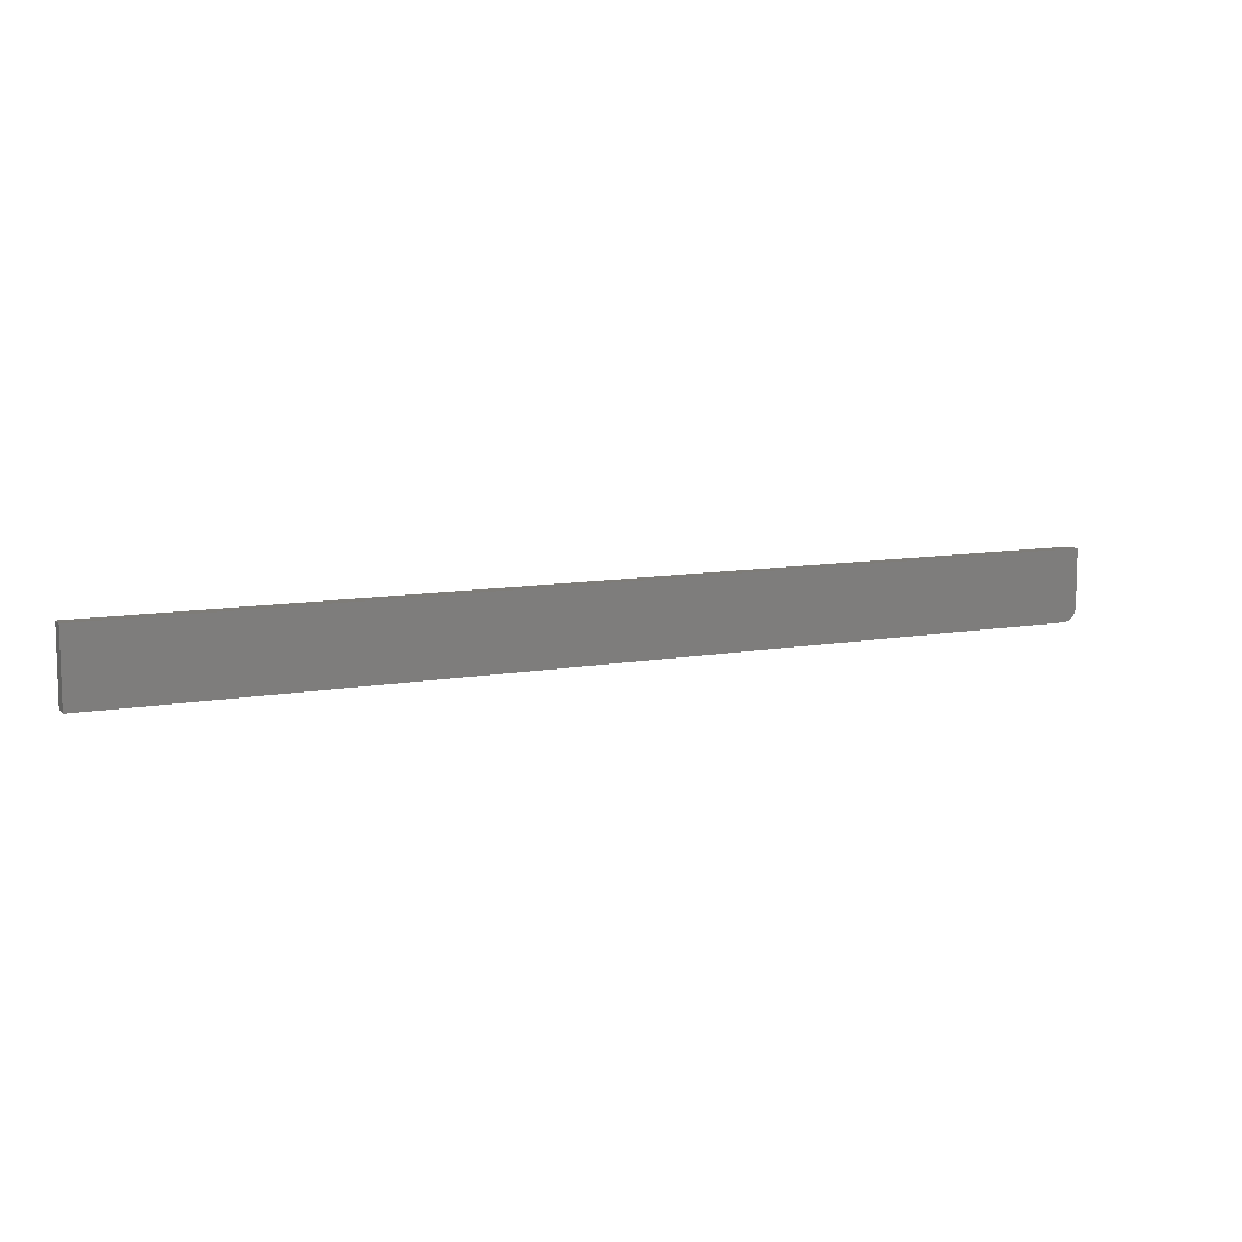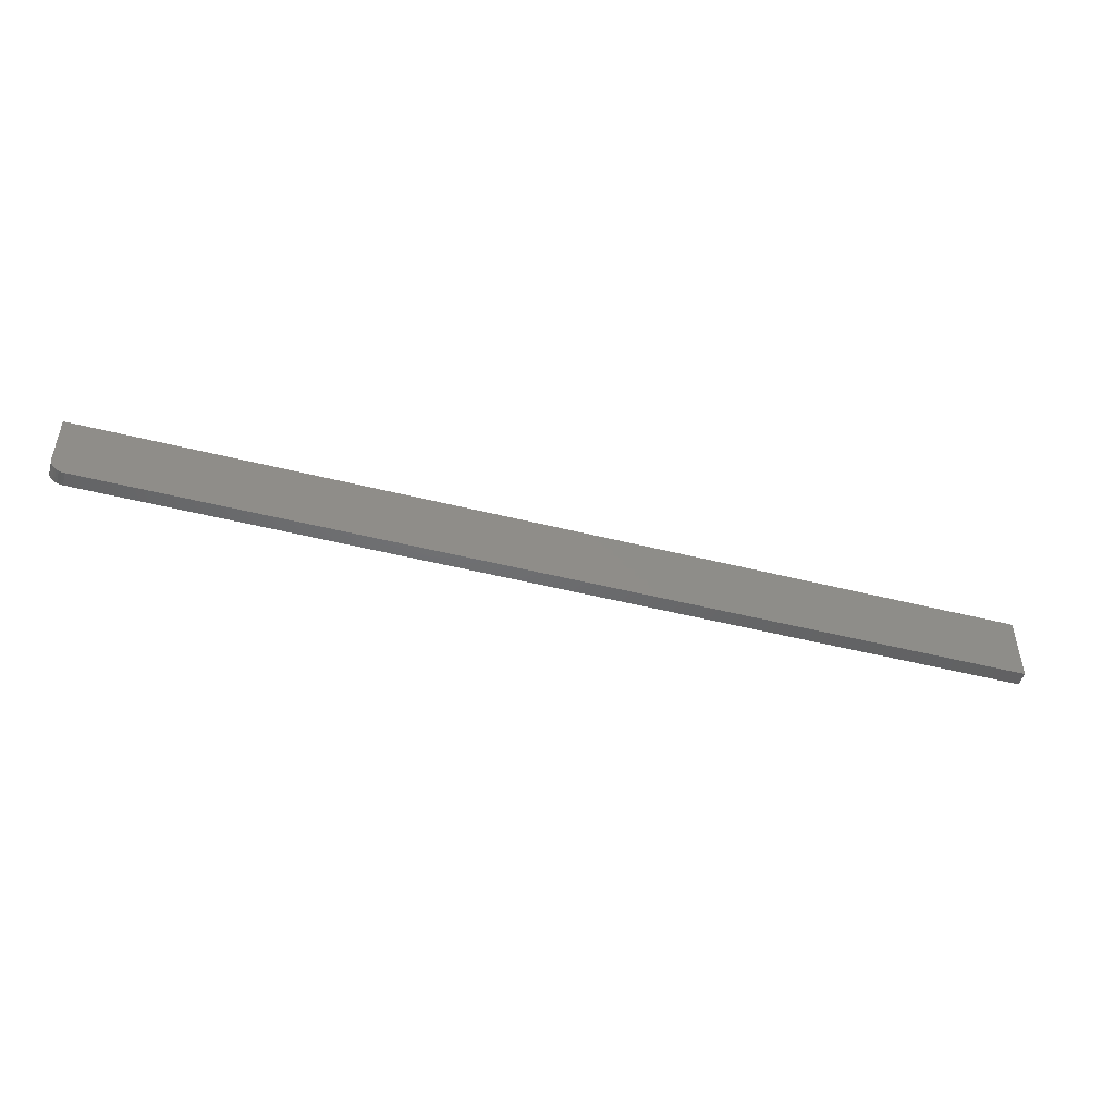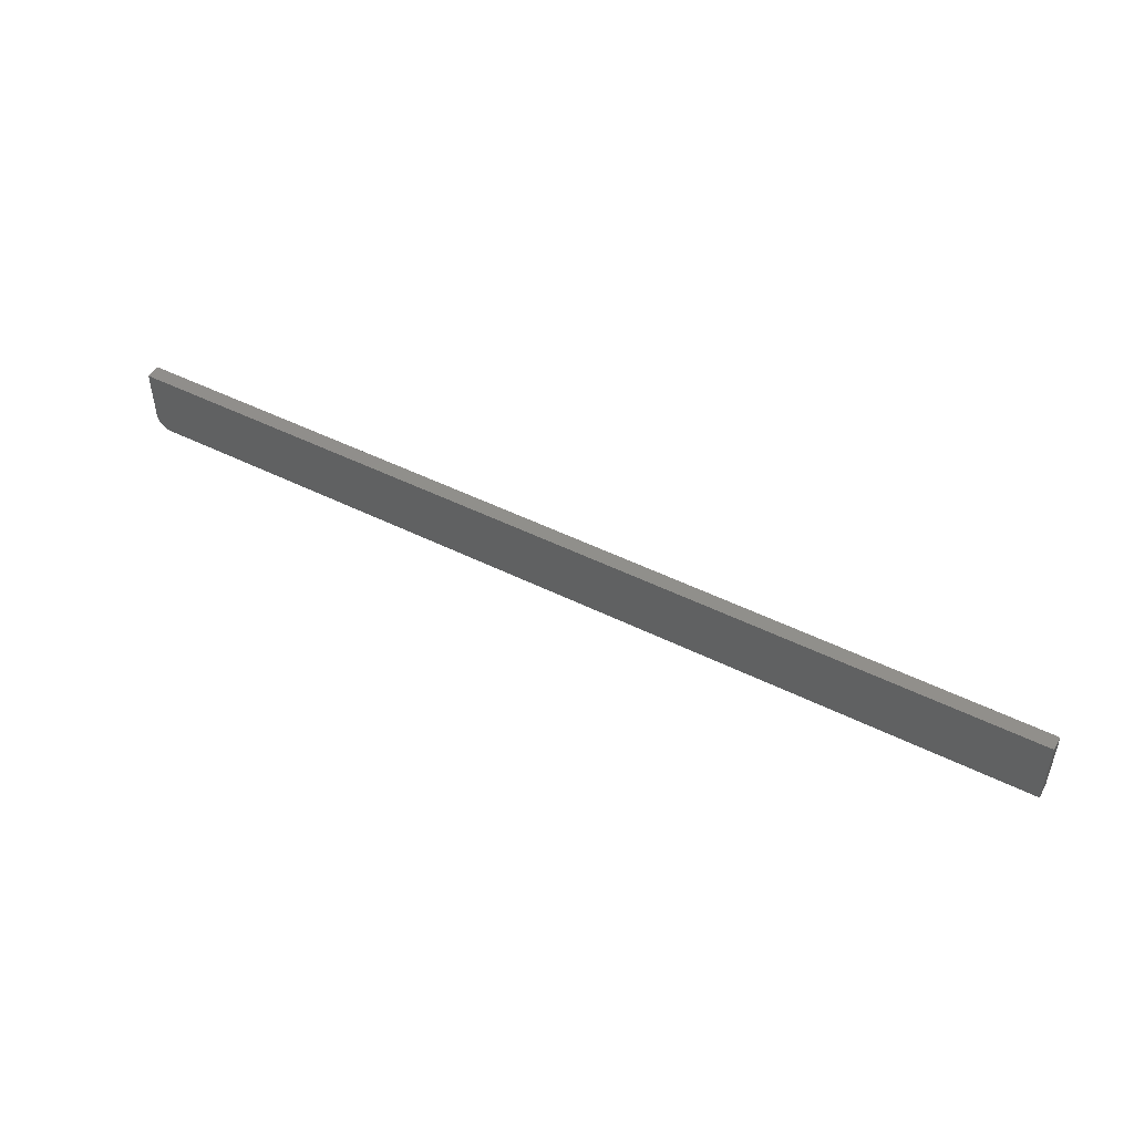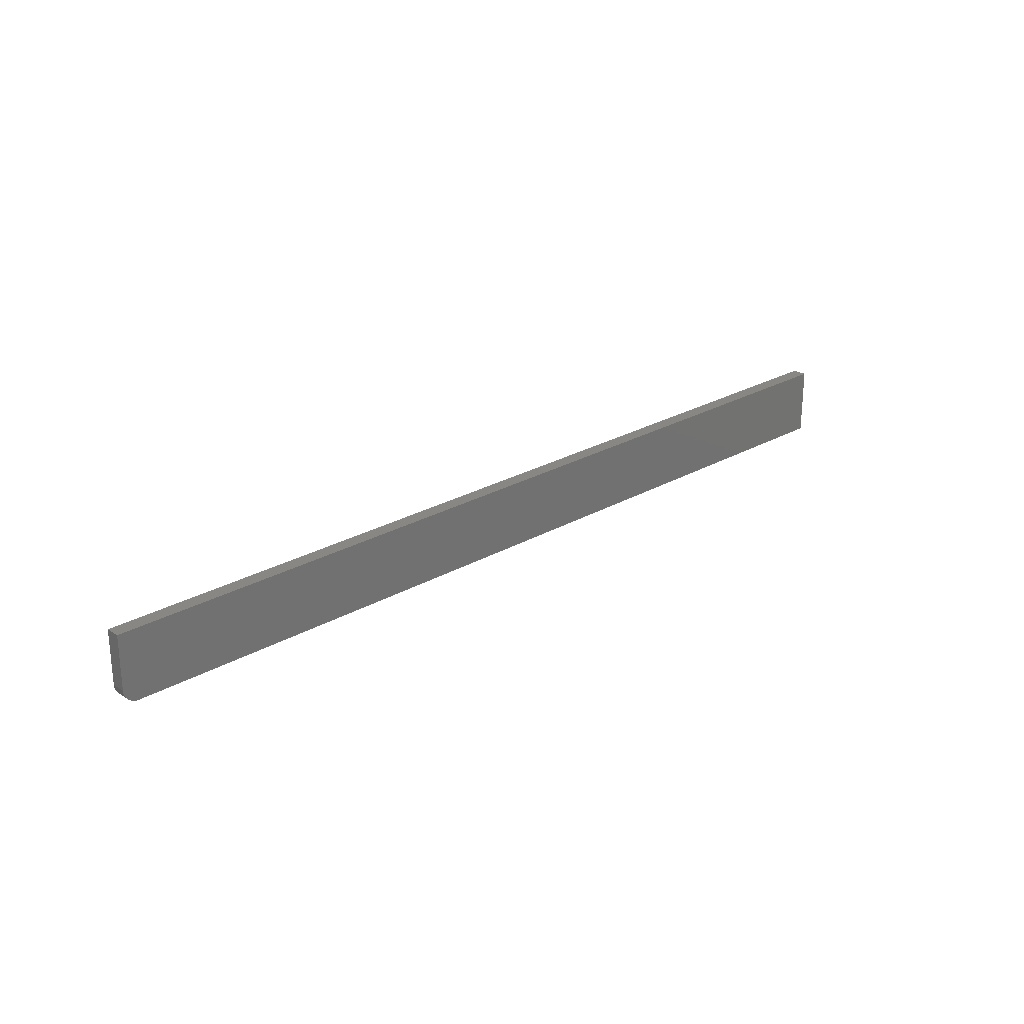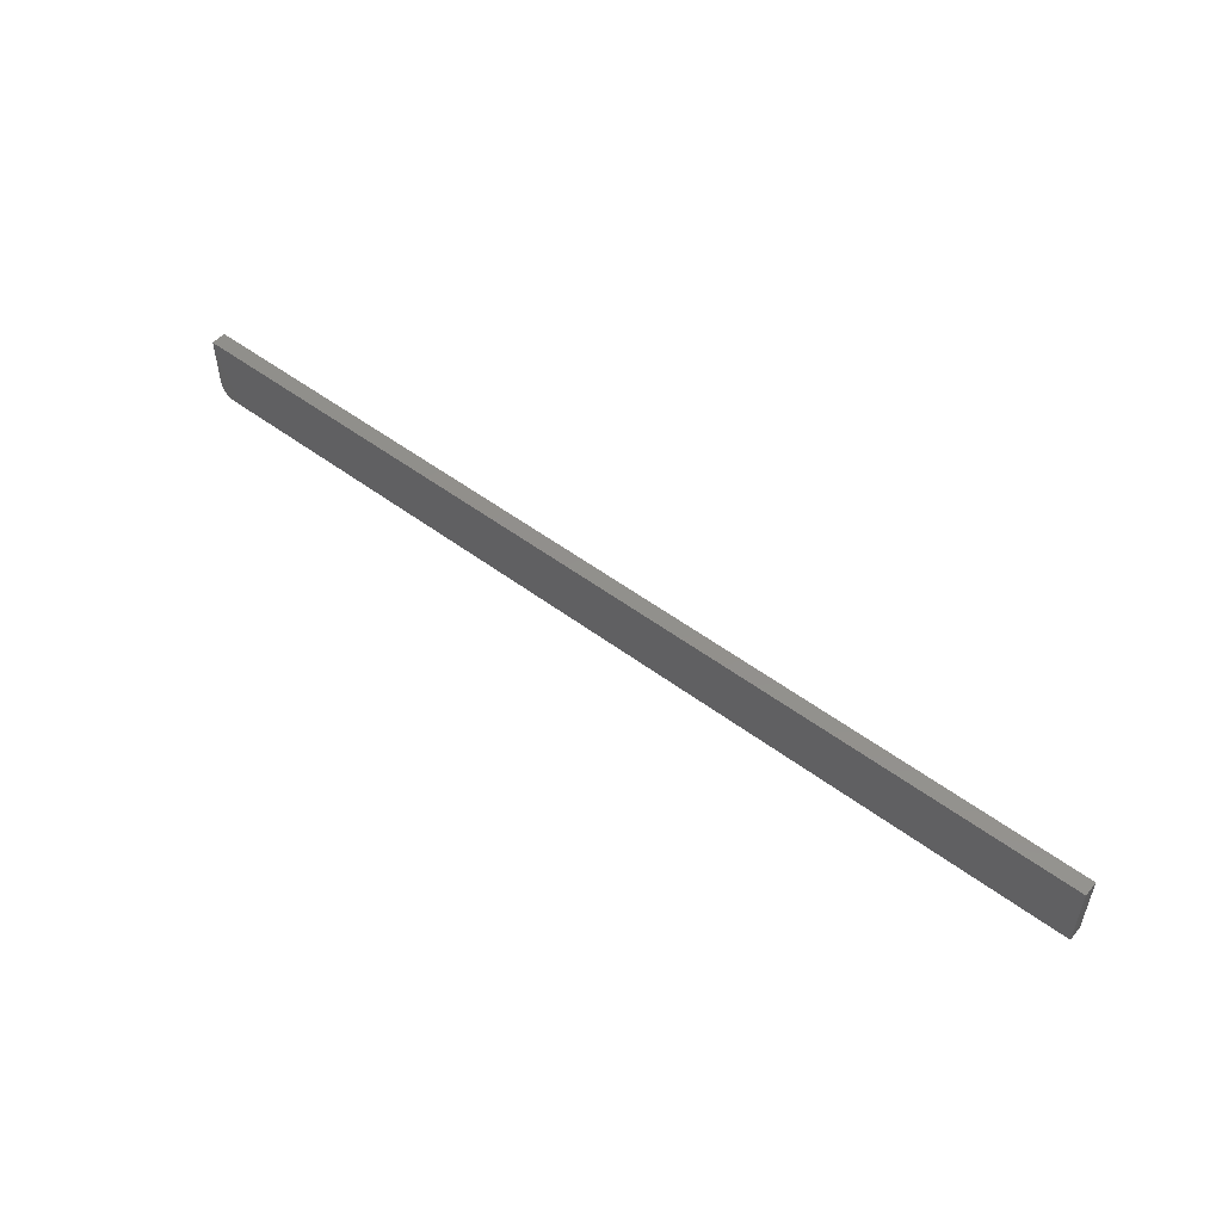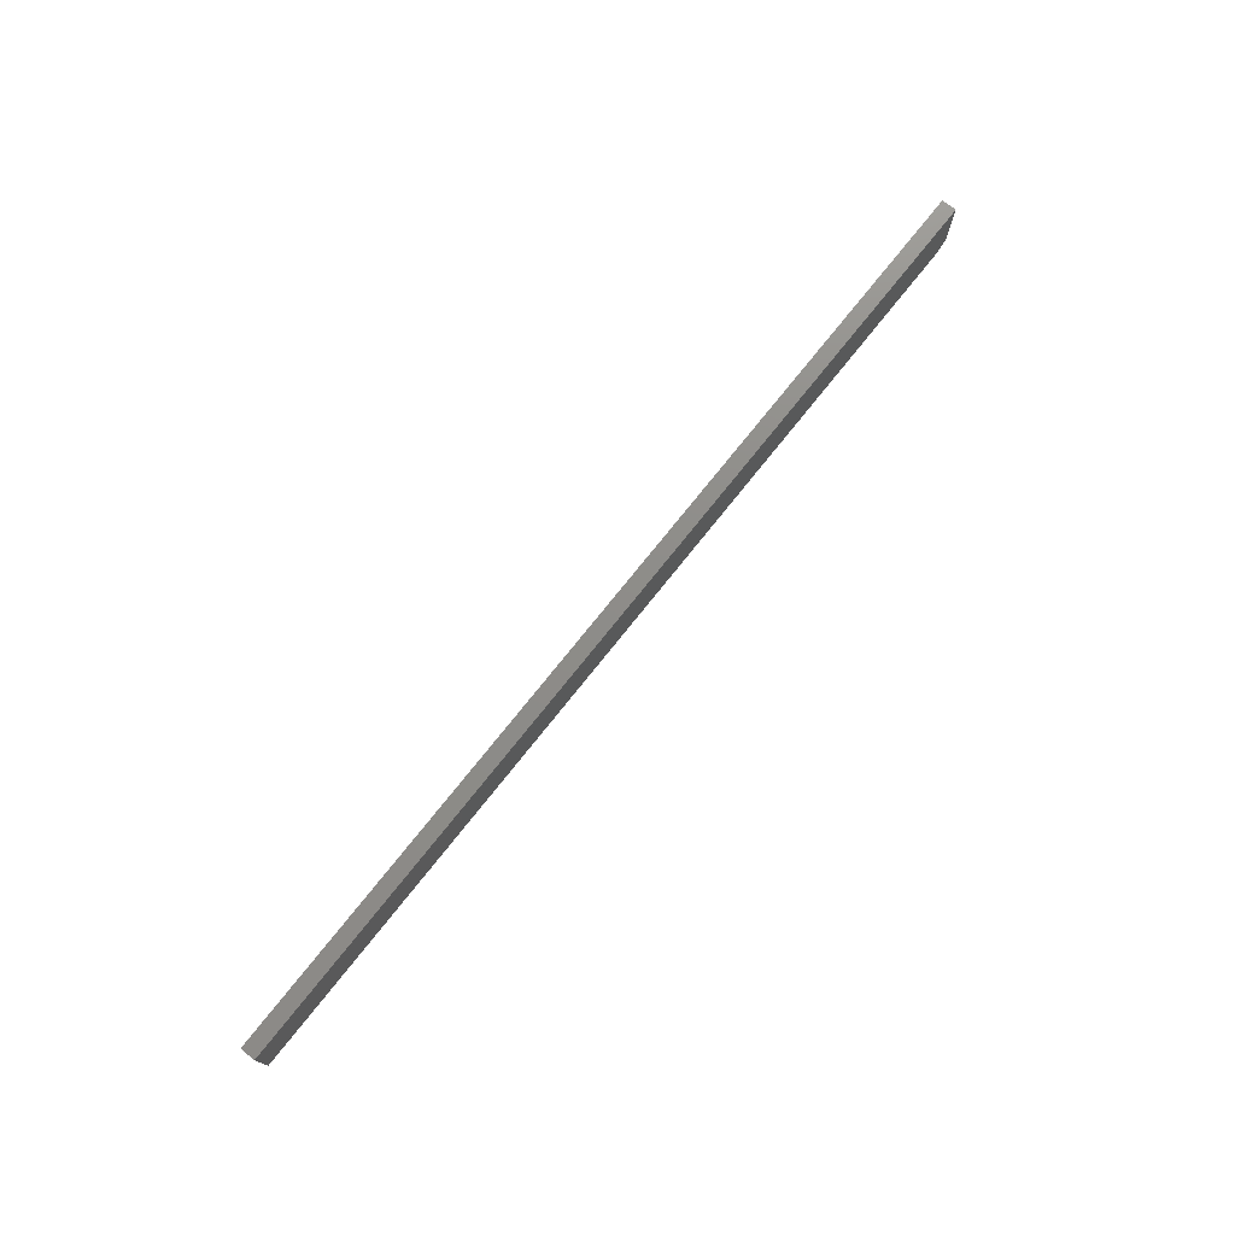
<metadata>
{"format":"stl","ext":"stl","renderer":"f3d","projection":"perspective","resolution":1024,"background":"white","views":[{"elev":9.9,"azim":154.4,"up":"+Y"},{"elev":-48.3,"azim":-15.8,"up":"+Y"},{"elev":48.4,"azim":29.1,"up":"+Y"},{"elev":24.5,"azim":-43.5,"up":"+Y"},{"elev":52.4,"azim":38.8,"up":"+Y"},{"elev":74.6,"azim":128.5,"up":"+Y"}]}
</metadata>
<code>
# stl→obj: 24 verts, 44 faces
v -0.7396 -0.05074 0.02344
v -0.7482 -0.04022 0.02344
v -0.7461 -0.04427 0.02344
v -0.7431 -0.04782 0.02344
v 0.75 0.05584 0.02344
v -0.75 0.05584 0.02344
v -0.75 -0.03125 0.02344
v -0.7495 -0.03582 0.02344
v 0.75 -0.05469 0.02344
v -0.7355 -0.0529 0.02344
v -0.7311 -0.05424 0.02344
v -0.7266 -0.05469 0.02344
v -0.7461 -0.04427 0
v -0.7482 -0.04022 0
v -0.7396 -0.05074 0
v -0.7431 -0.04782 0
v 0.75 0.05584 0
v 0.75 -0.05469 0
v -0.7495 -0.03582 0
v -0.75 -0.03125 0
v -0.75 0.05584 0
v -0.7266 -0.05469 0
v -0.7311 -0.05424 0
v -0.7355 -0.0529 0
f 1 2 3
f 1 3 4
f 5 6 7
f 5 7 8
f 5 8 9
f 8 2 1
f 8 1 10
f 8 10 11
f 8 11 12
f 8 12 9
f 13 14 15
f 16 13 15
f 17 18 19
f 17 19 20
f 17 20 21
f 19 18 22
f 19 22 23
f 19 23 24
f 19 24 15
f 19 15 14
f 6 21 7
f 7 21 20
f 12 22 9
f 9 22 18
f 22 12 23
f 23 12 11
f 23 11 24
f 24 11 10
f 24 10 15
f 15 10 1
f 15 1 16
f 16 1 4
f 16 4 13
f 13 4 3
f 13 3 14
f 14 3 2
f 14 2 19
f 19 2 8
f 19 8 20
f 20 8 7
f 5 17 6
f 6 17 21
f 9 18 5
f 5 18 17

</code>
